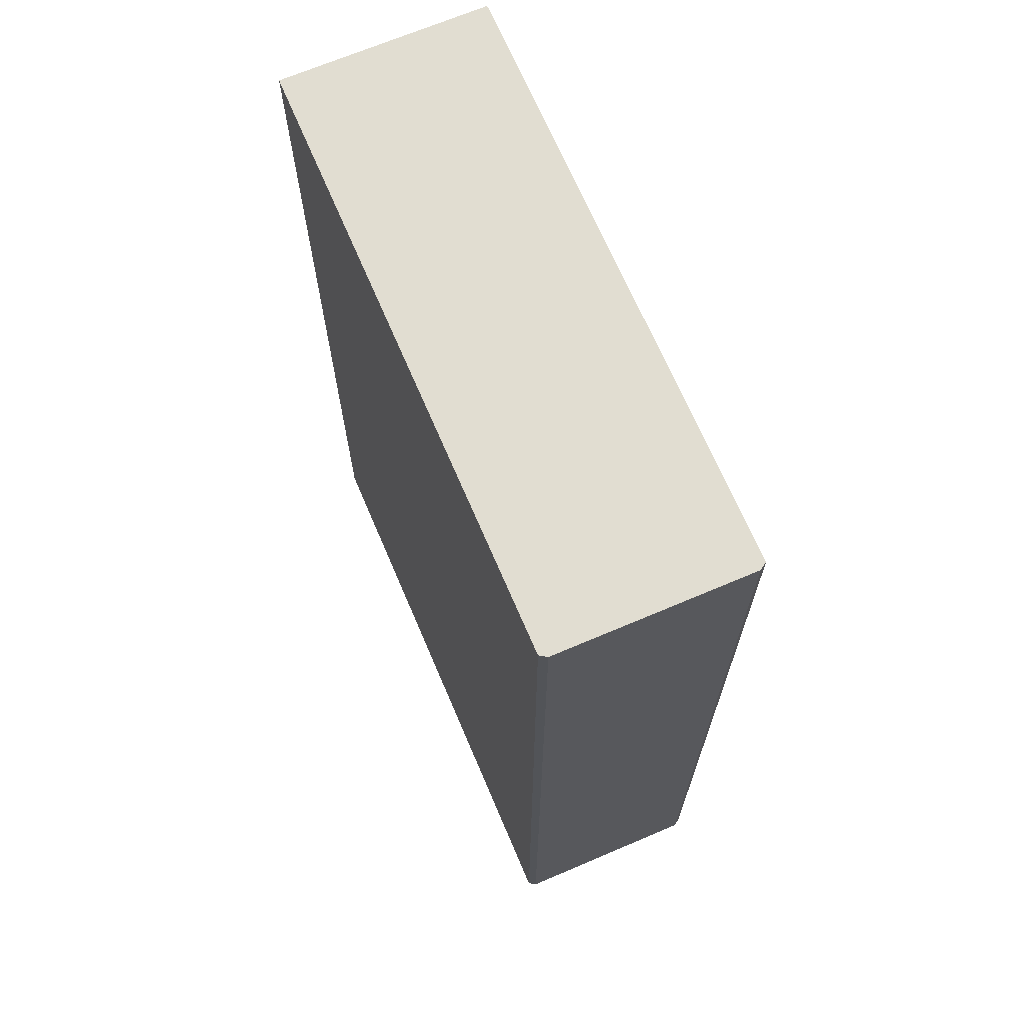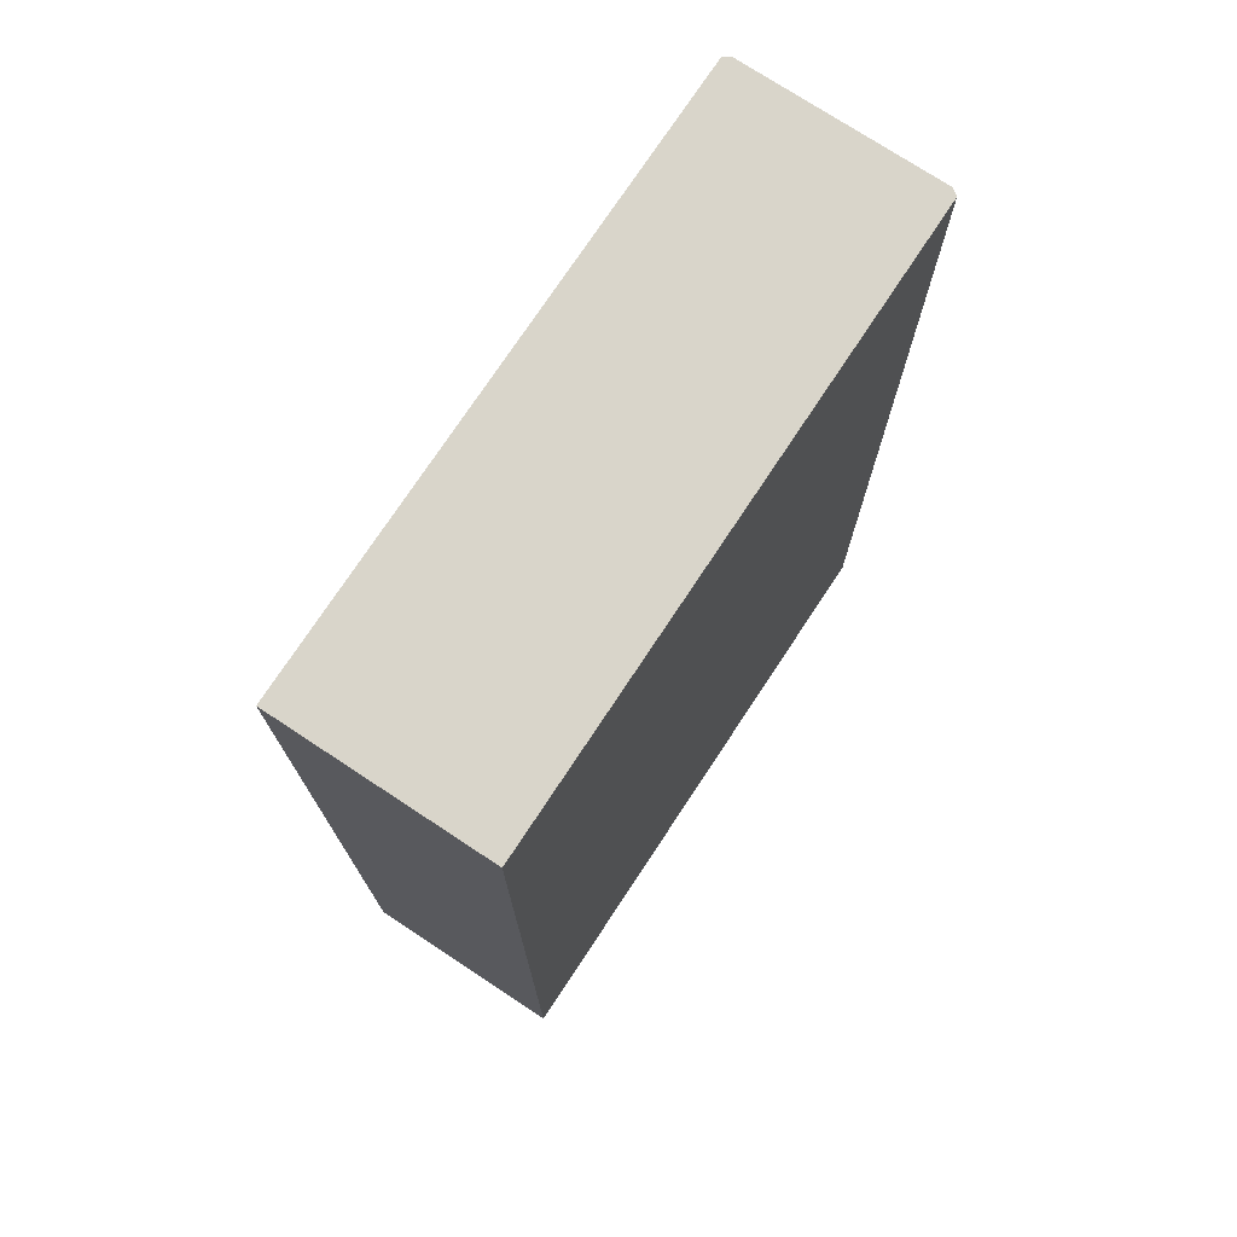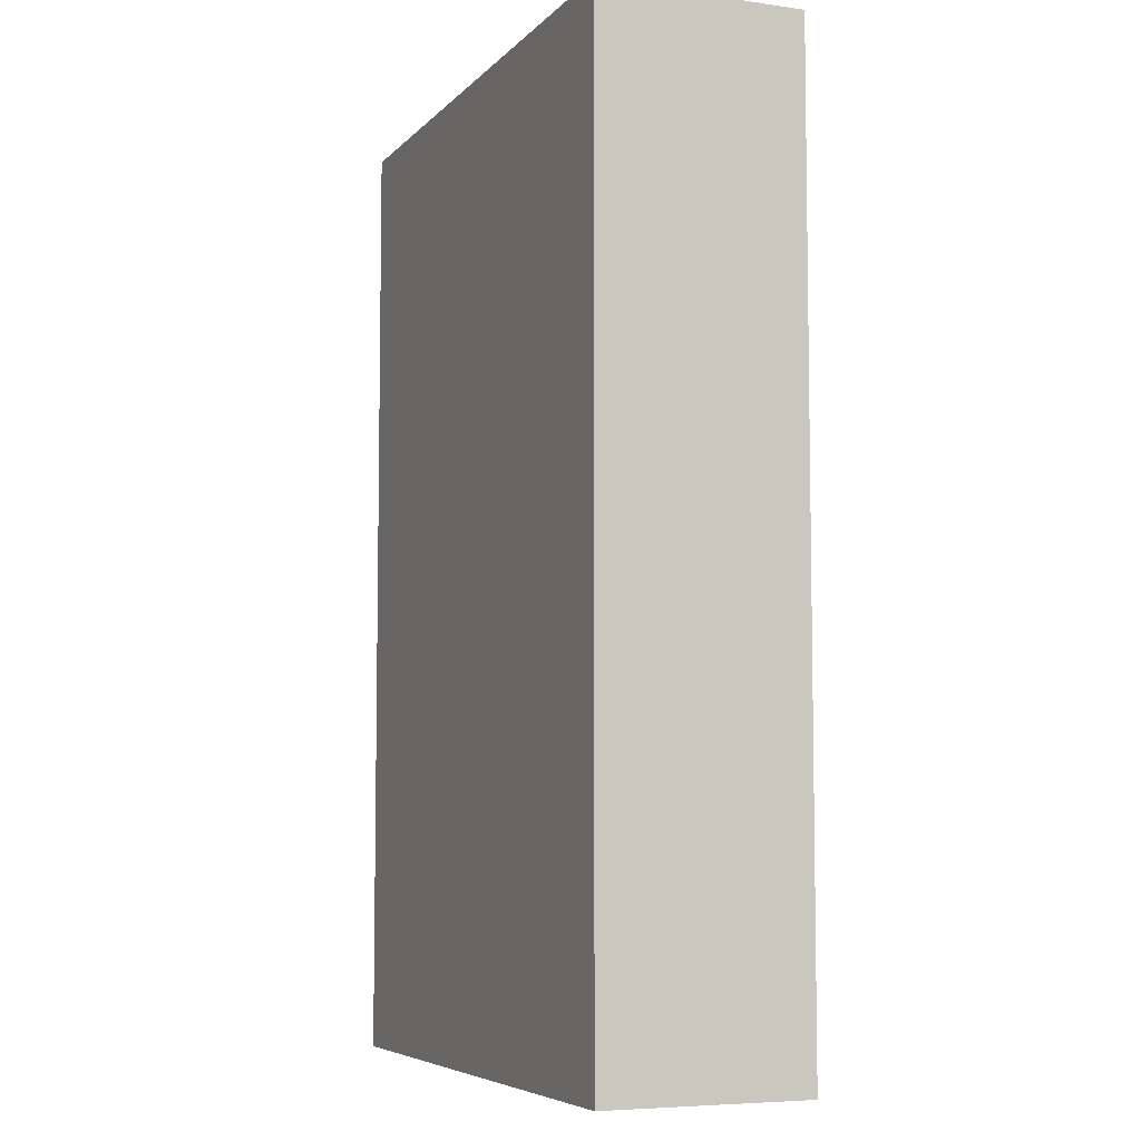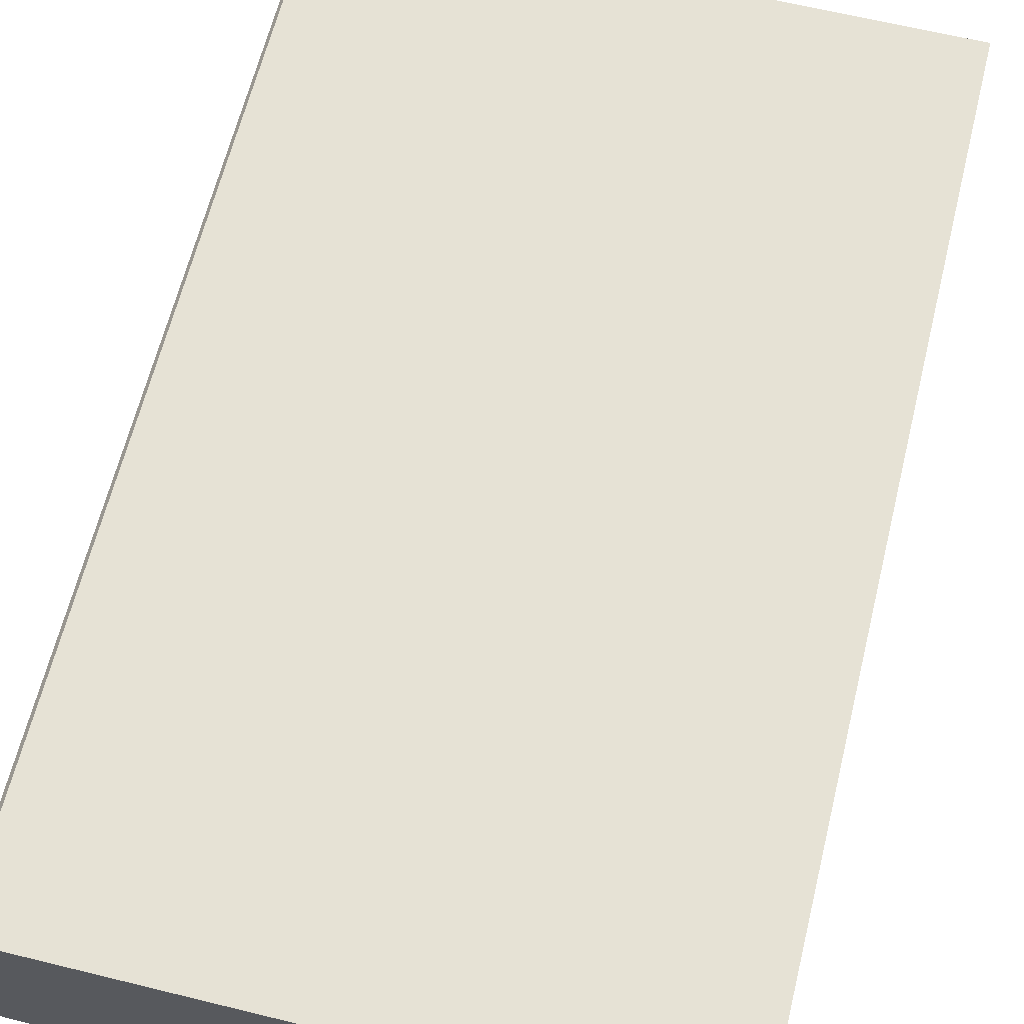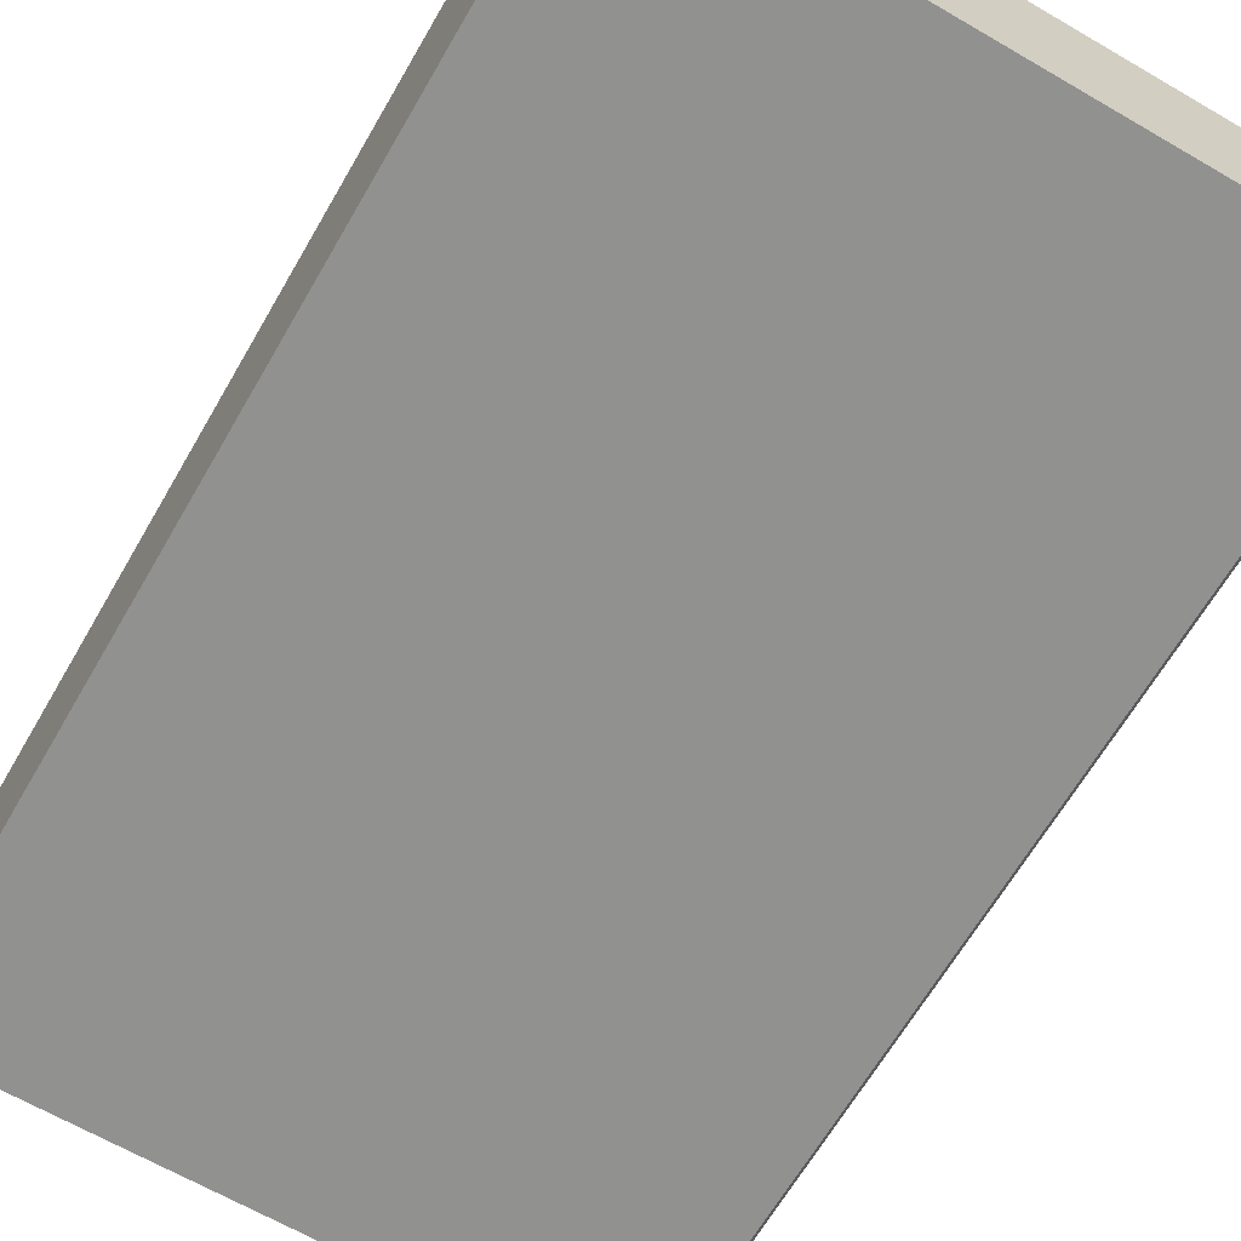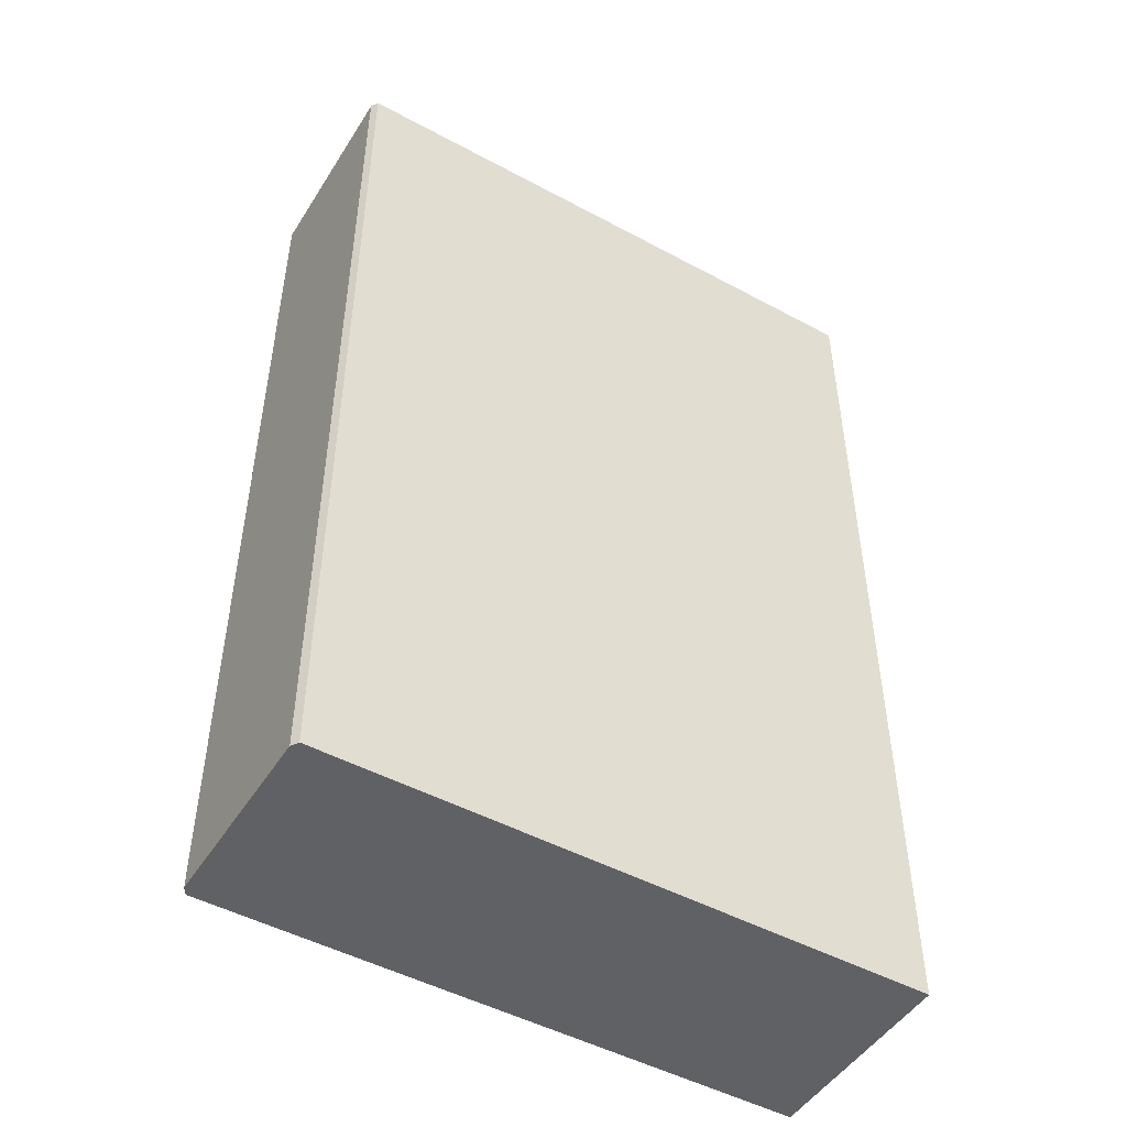
<metadata>
{"format":"obj","ext":"obj","renderer":"f3d","projection":"perspective","resolution":1024,"background":"white","views":[{"elev":68.7,"azim":66.9,"up":"+Y"},{"elev":74.7,"azim":-56.6,"up":"+Y"},{"elev":-6.4,"azim":-112.5,"up":"+Y"},{"elev":64.0,"azim":-166.1,"up":"+Z"},{"elev":-65.9,"azim":-30.2,"up":"+Z"},{"elev":-48.7,"azim":149.0,"up":"+Y"}]}
</metadata>
<code>
o Books_0011
v -2.284 0.9319 3.812
v -2.18 0.9319 3.812
v -2.18 1.1 3.812
v -2.284 1.1 3.812
v -2.18 0.9319 3.848
v -2.284 0.9319 3.848
v -2.284 1.1 3.848
v -2.18 1.1 3.848
v -2.179 0.9319 3.813
v -2.18 0.9319 3.812
v -2.284 0.9319 3.812
v -2.284 0.9319 3.813
v -2.284 0.9319 3.847
v -2.179 0.9319 3.847
v -2.284 0.9319 3.848
v -2.18 0.9319 3.848
v -2.284 0.9319 3.848
v -2.284 0.9319 3.847
v -2.284 1.1 3.847
v -2.284 1.1 3.848
v -2.284 0.9319 3.813
v -2.284 1.1 3.813
v -2.284 0.9319 3.812
v -2.284 1.1 3.812
v -2.18 0.9319 3.812
v -2.179 0.9319 3.813
v -2.179 1.1 3.813
v -2.18 1.1 3.812
v -2.179 0.9319 3.813
v -2.179 0.9319 3.847
v -2.179 1.1 3.847
v -2.179 1.1 3.813
v -2.179 0.9319 3.847
v -2.18 0.9319 3.848
v -2.18 1.1 3.848
v -2.179 1.1 3.847
v -2.284 1.1 3.848
v -2.284 1.1 3.847
v -2.179 1.1 3.847
v -2.18 1.1 3.848
v -2.284 1.1 3.813
v -2.179 1.1 3.813
v -2.284 1.1 3.812
v -2.18 1.1 3.812
f 1 2 3
f 1 3 4
f 5 6 7
f 5 7 8
f 9 10 11
f 9 11 12
f 12 13 14
f 12 14 9
f 13 15 16
f 13 16 14
f 17 18 19
f 17 19 20
f 18 21 22
f 18 22 19
f 21 23 24
f 21 24 22
f 25 26 27
f 25 27 28
f 29 30 31
f 29 31 32
f 33 34 35
f 33 35 36
f 37 38 39
f 37 39 40
f 38 41 42
f 38 42 39
f 41 43 44
f 41 44 42

</code>
